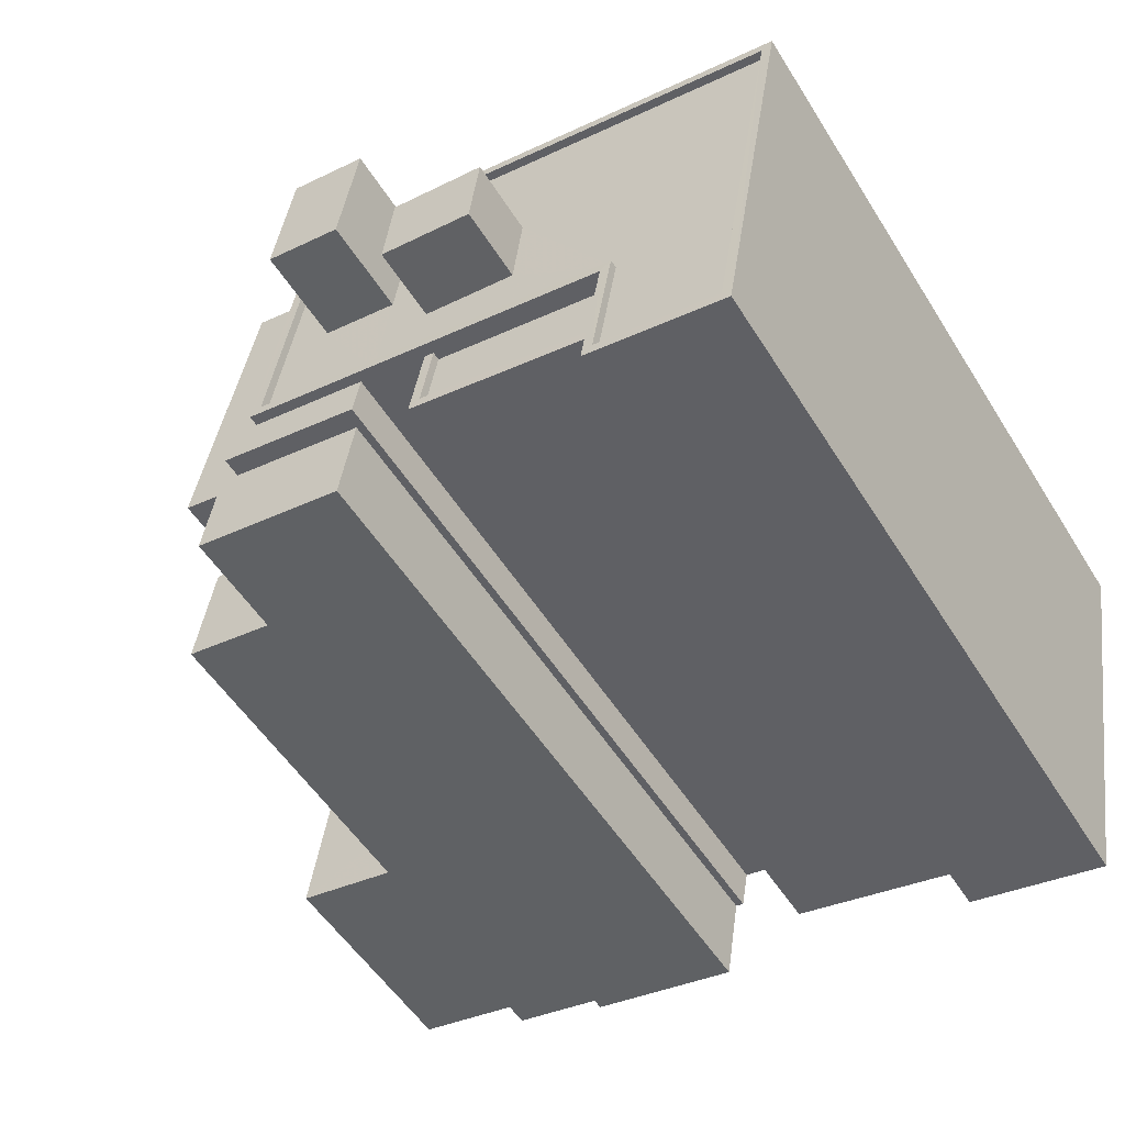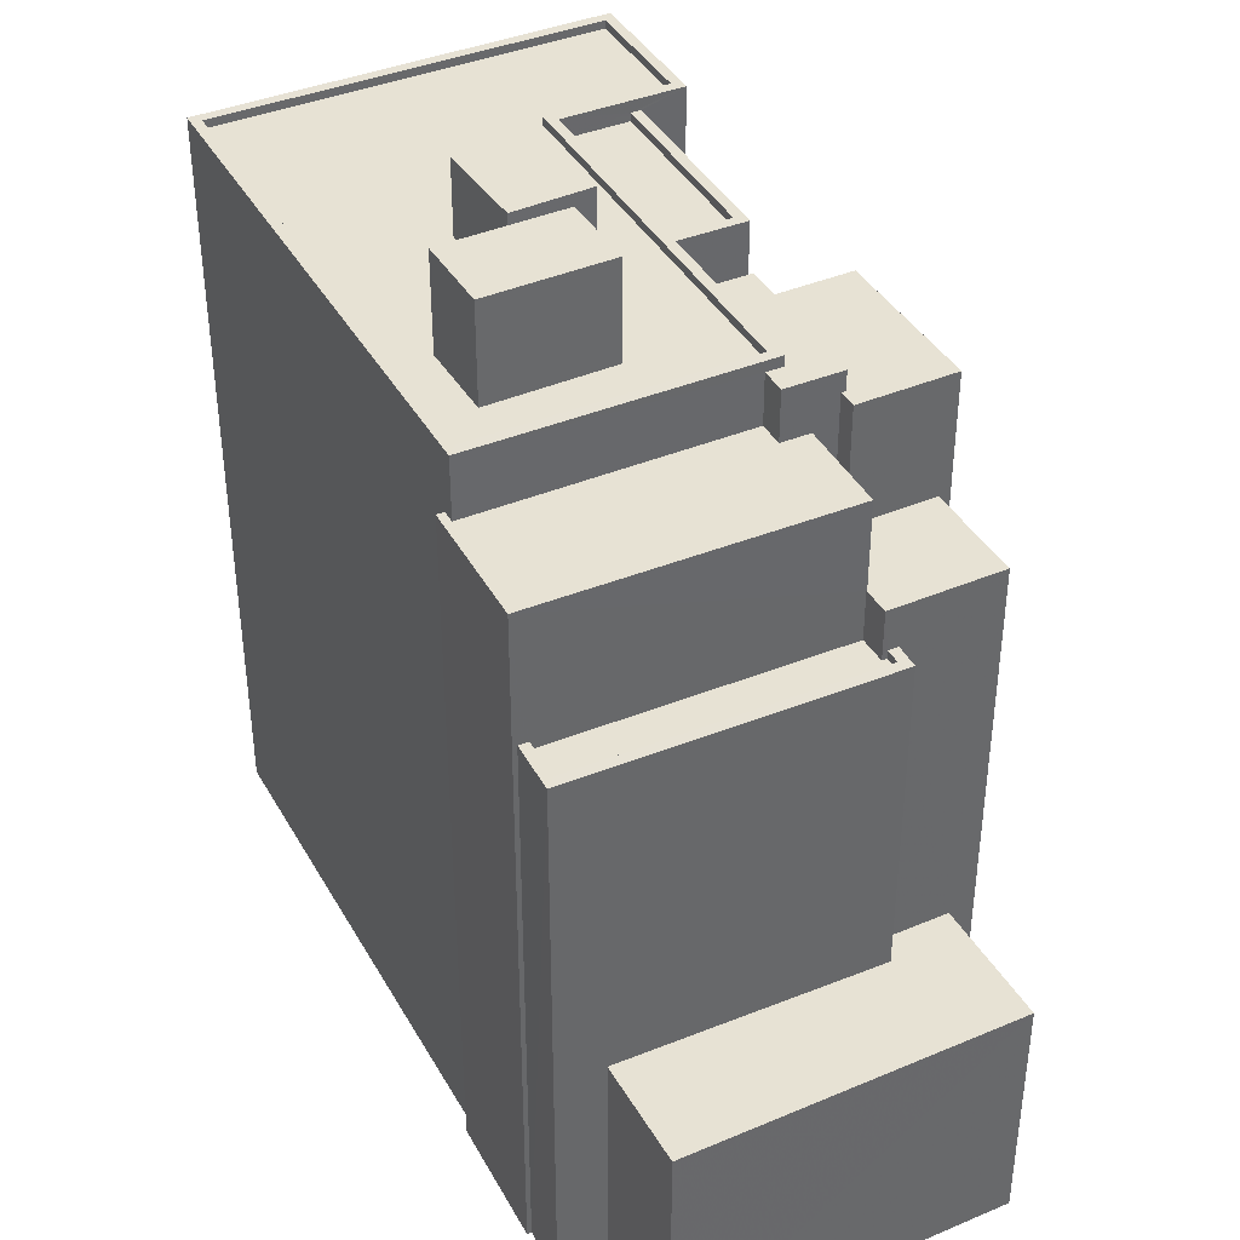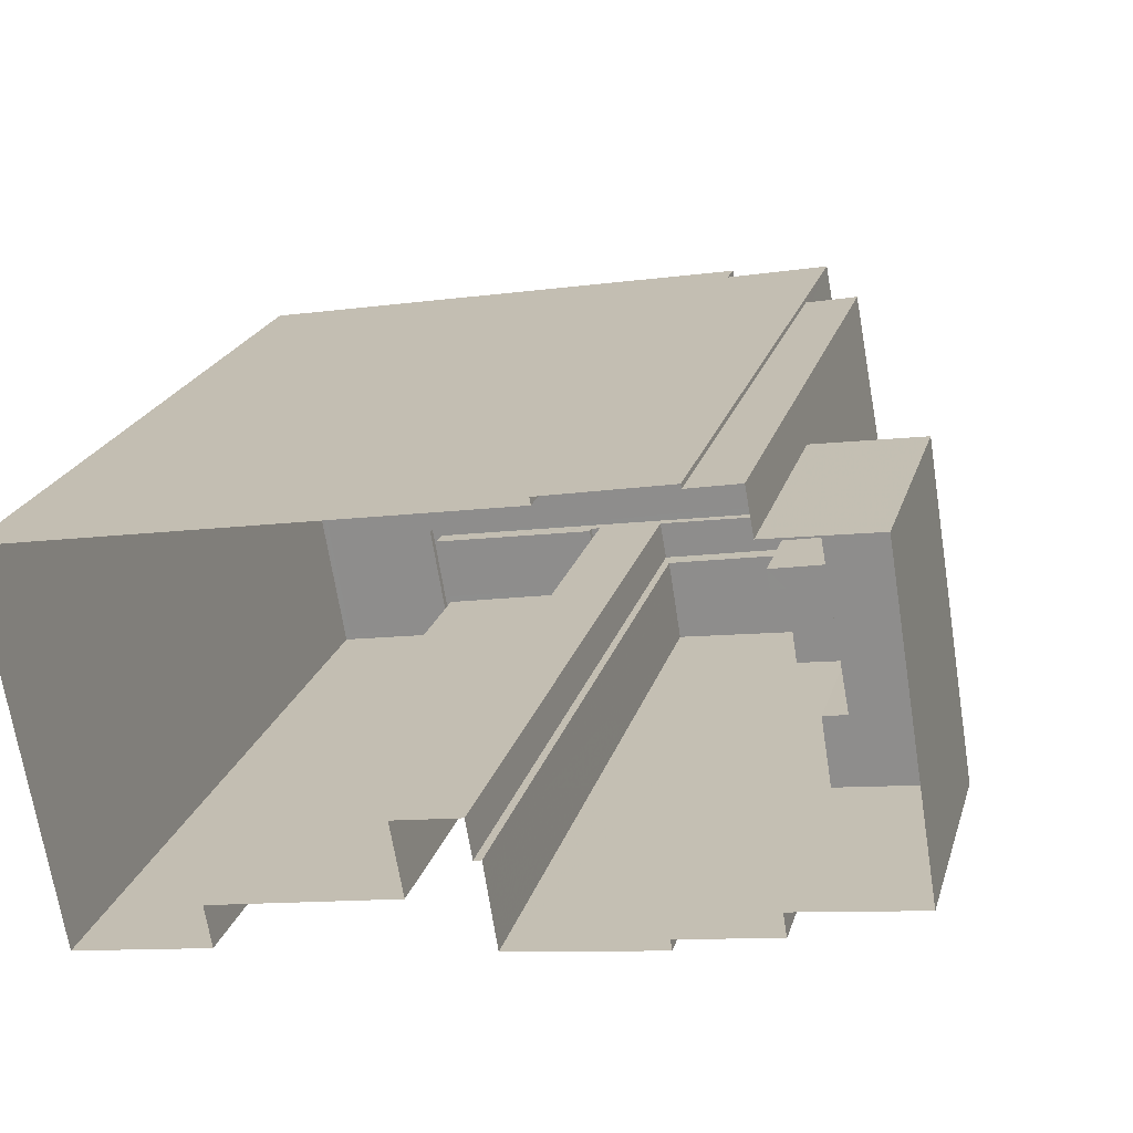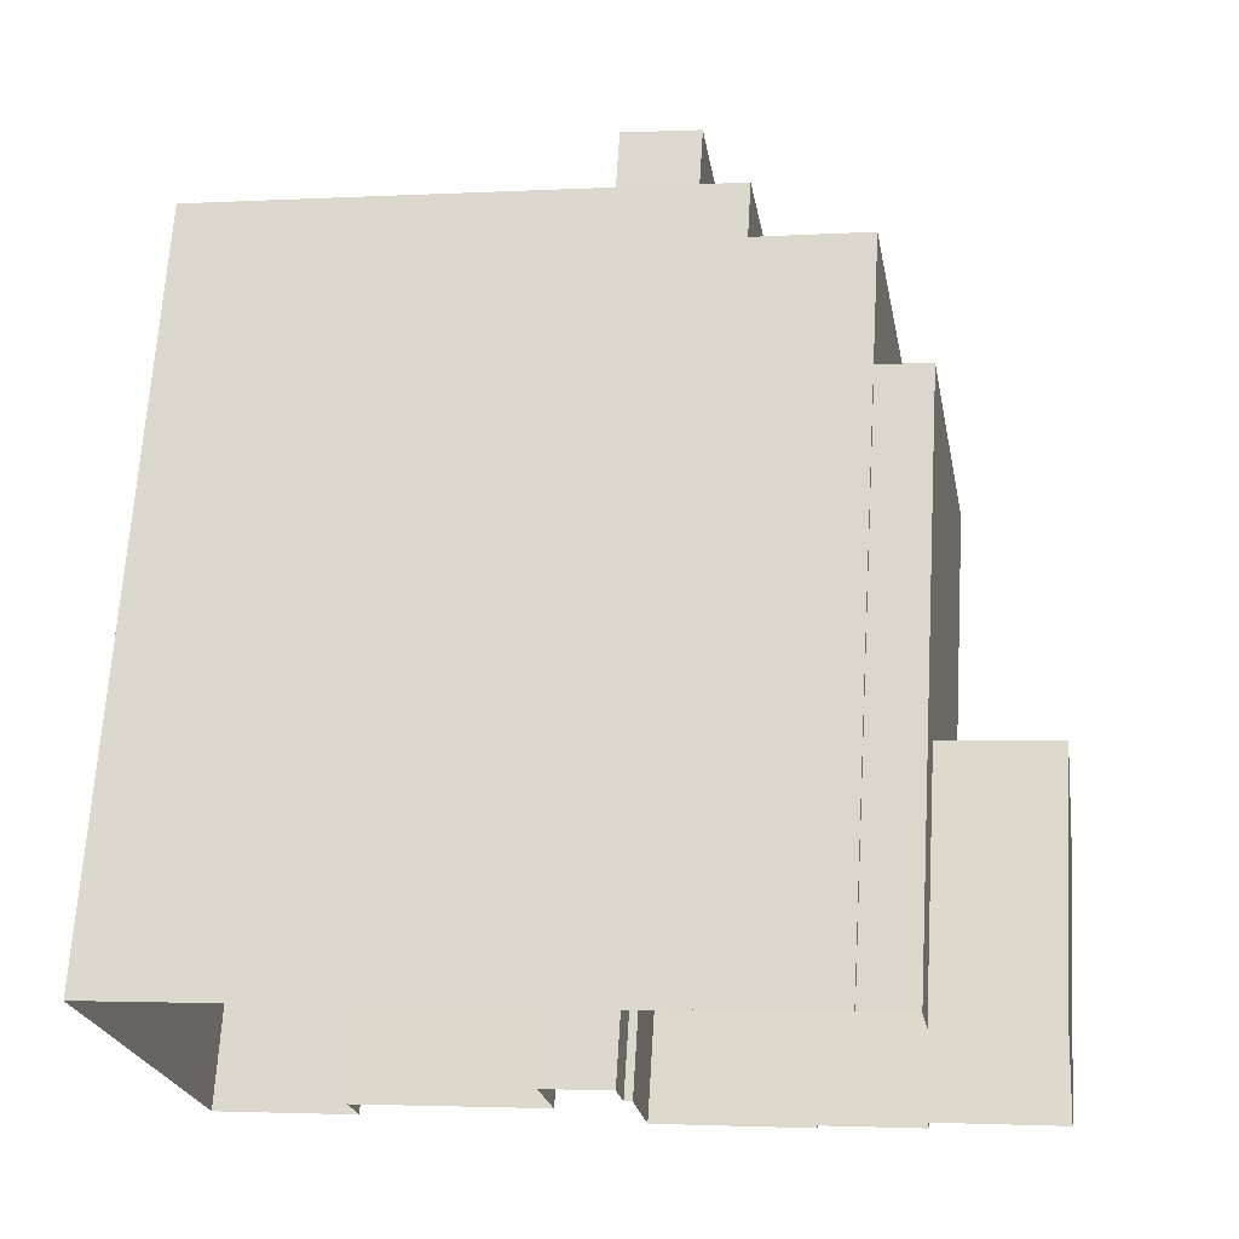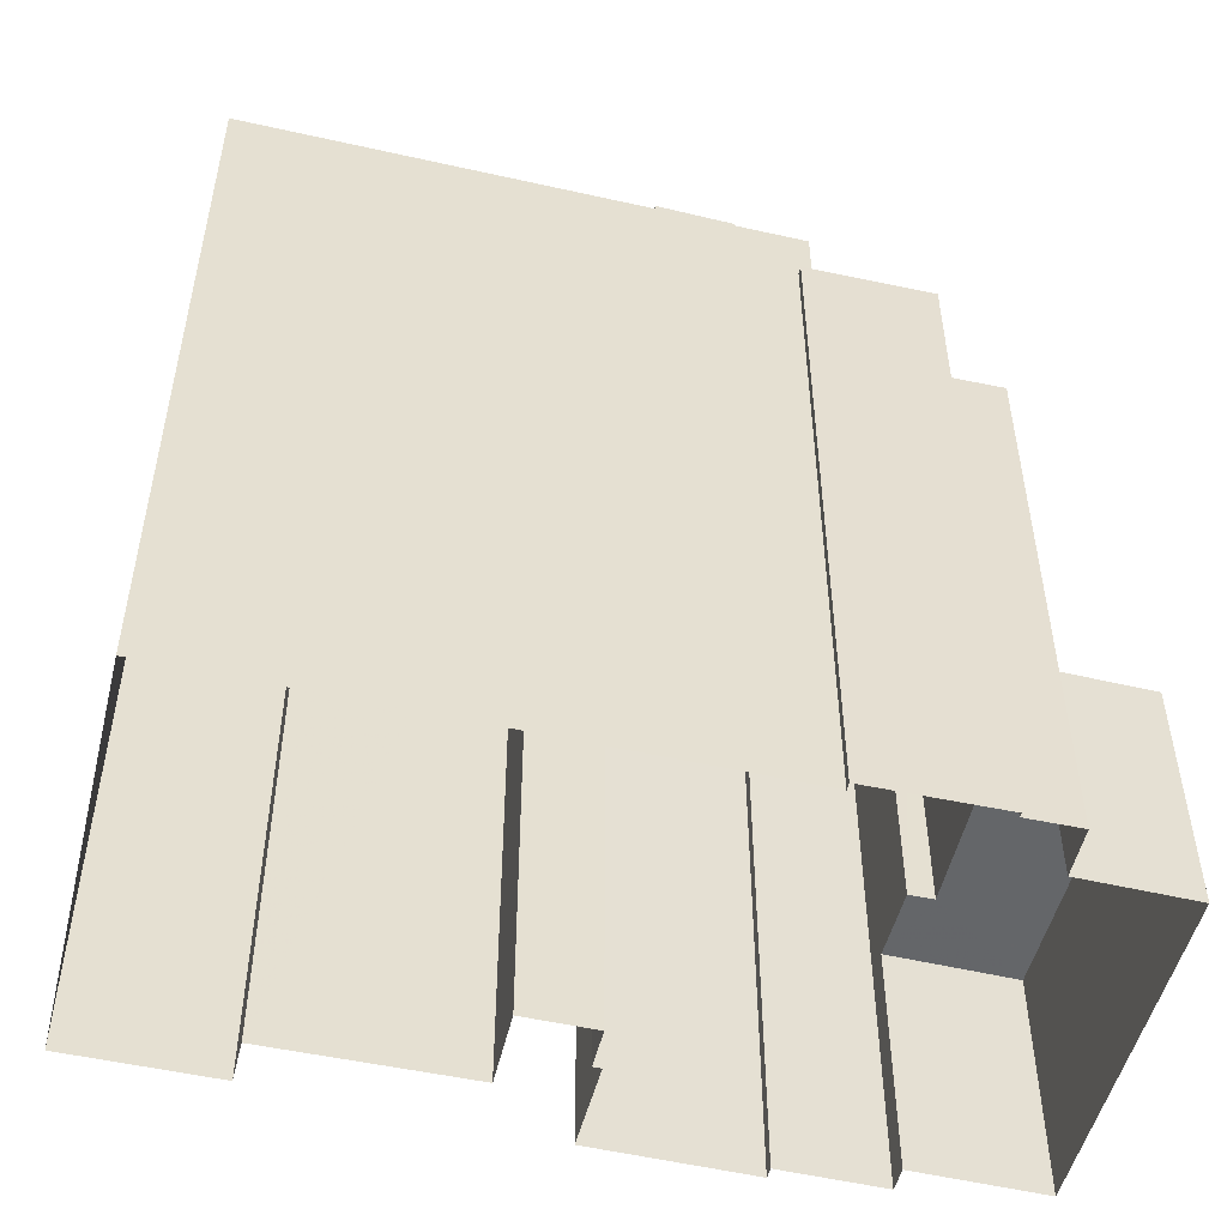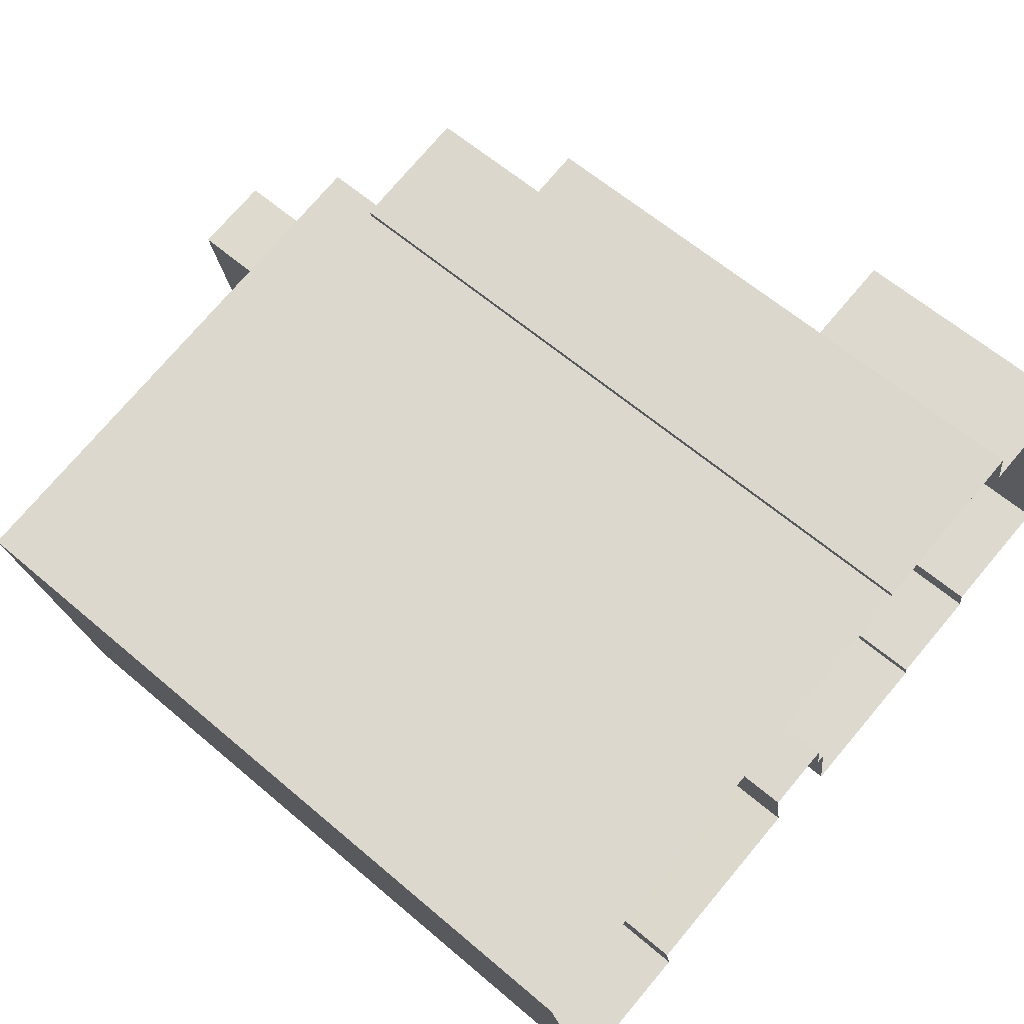
<metadata>
{"format":"obj","ext":"obj","renderer":"f3d","projection":"perspective","resolution":1024,"background":"white","views":[{"elev":-52.5,"azim":31.2,"up":"+Y"},{"elev":40.0,"azim":-126.7,"up":"+Z"},{"elev":21.7,"azim":-164.9,"up":"+Y"},{"elev":67.5,"azim":-176.5,"up":"+Y"},{"elev":-51.7,"azim":156.6,"up":"+Z"},{"elev":62.1,"azim":130.9,"up":"+Y"}]}
</metadata>
<code>
v -1.151e+04 -3.369e+04 30.78
v -1.151e+04 -3.369e+04 30.78
v -1.151e+04 -3.368e+04 30.78
v -1.152e+04 -3.367e+04 30.78
v -1.152e+04 -3.367e+04 30.78
v -1.153e+04 -3.367e+04 30.78
v -1.152e+04 -3.368e+04 30.78
v -1.153e+04 -3.367e+04 30.78
v -1.151e+04 -3.369e+04 30.78
v -1.153e+04 -3.369e+04 30.78
v -1.153e+04 -3.369e+04 30.78
v -1.152e+04 -3.369e+04 30.78
v -1.153e+04 -3.367e+04 30.78
v -1.153e+04 -3.367e+04 30.78
v -1.152e+04 -3.368e+04 30.78
v -1.153e+04 -3.368e+04 30.78
v -1.153e+04 -3.368e+04 30.78
v -1.153e+04 -3.368e+04 30.78
v -1.153e+04 -3.367e+04 30.78
v -1.152e+04 -3.368e+04 30.78
v -1.152e+04 -3.368e+04 30.78
v -1.152e+04 -3.368e+04 30.78
v -1.153e+04 -3.367e+04 38.05
v -1.153e+04 -3.367e+04 38.05
v -1.153e+04 -3.368e+04 38.05
v -1.153e+04 -3.368e+04 38.05
v -1.153e+04 -3.368e+04 38.05
v -1.153e+04 -3.368e+04 38.04
v -1.153e+04 -3.368e+04 47.81
v -1.153e+04 -3.368e+04 47.81
v -1.153e+04 -3.368e+04 47.81
v -1.153e+04 -3.368e+04 47.81
v -1.153e+04 -3.367e+04 47.81
v -1.153e+04 -3.367e+04 47.81
v -1.153e+04 -3.367e+04 47.81
v -1.153e+04 -3.367e+04 47.81
v -1.153e+04 -3.368e+04 47.56
v -1.153e+04 -3.367e+04 47.56
v -1.153e+04 -3.368e+04 47.56
v -1.153e+04 -3.367e+04 47.56
v -1.153e+04 -3.368e+04 47.56
v -1.153e+04 -3.368e+04 47.56
v -1.153e+04 -3.368e+04 49.03
v -1.153e+04 -3.368e+04 49.03
v -1.153e+04 -3.368e+04 49.03
v -1.153e+04 -3.369e+04 49.03
v -1.153e+04 -3.368e+04 49.03
v -1.153e+04 -3.368e+04 49.03
v -1.153e+04 -3.368e+04 49.03
v -1.153e+04 -3.368e+04 49.03
v -1.152e+04 -3.369e+04 52.56
v -1.153e+04 -3.368e+04 52.56
v -1.153e+04 -3.369e+04 52.56
v -1.153e+04 -3.368e+04 52.56
v -1.152e+04 -3.368e+04 52.56
v -1.153e+04 -3.368e+04 52.56
v -1.152e+04 -3.368e+04 53.16
v -1.153e+04 -3.368e+04 53.16
v -1.153e+04 -3.368e+04 53.16
v -1.153e+04 -3.368e+04 53.16
v -1.152e+04 -3.368e+04 53.16
v -1.153e+04 -3.368e+04 53.16
v -1.152e+04 -3.367e+04 51.65
v -1.152e+04 -3.367e+04 51.65
v -1.152e+04 -3.367e+04 51.65
v -1.153e+04 -3.367e+04 51.65
v -1.153e+04 -3.368e+04 51.65
v -1.153e+04 -3.368e+04 51.65
v -1.153e+04 -3.368e+04 51.65
v -1.153e+04 -3.368e+04 51.65
v -1.151e+04 -3.369e+04 53.47
v -1.151e+04 -3.368e+04 53.47
v -1.151e+04 -3.368e+04 53.47
v -1.151e+04 -3.369e+04 53.47
v -1.151e+04 -3.369e+04 53.47
v -1.151e+04 -3.369e+04 53.47
v -1.151e+04 -3.369e+04 53.22
v -1.151e+04 -3.368e+04 53.22
v -1.151e+04 -3.368e+04 53.22
v -1.151e+04 -3.369e+04 53.22
v -1.152e+04 -3.368e+04 53.22
v -1.152e+04 -3.368e+04 53.22
v -1.152e+04 -3.368e+04 53.22
v -1.152e+04 -3.368e+04 53.22
v -1.152e+04 -3.368e+04 53.22
v -1.152e+04 -3.368e+04 53.22
v -1.152e+04 -3.368e+04 53.22
v -1.152e+04 -3.368e+04 53.22
v -1.152e+04 -3.368e+04 53.22
v -1.152e+04 -3.367e+04 53.22
v -1.152e+04 -3.368e+04 53.22
v -1.153e+04 -3.368e+04 53.22
v -1.152e+04 -3.367e+04 53.22
v -1.152e+04 -3.368e+04 53.22
v -1.153e+04 -3.368e+04 53.47
v -1.151e+04 -3.368e+04 53.47
v -1.151e+04 -3.368e+04 53.47
v -1.153e+04 -3.368e+04 53.47
v -1.152e+04 -3.367e+04 53.47
v -1.152e+04 -3.367e+04 53.47
v -1.151e+04 -3.369e+04 52.87
v -1.151e+04 -3.368e+04 52.87
v -1.152e+04 -3.368e+04 52.87
v -1.152e+04 -3.368e+04 52.87
v -1.152e+04 -3.368e+04 53.12
v -1.151e+04 -3.369e+04 53.12
v -1.152e+04 -3.368e+04 53.12
v -1.151e+04 -3.369e+04 53.12
v -1.152e+04 -3.368e+04 53.12
v -1.152e+04 -3.368e+04 53.12
v -1.152e+04 -3.368e+04 55.48
v -1.152e+04 -3.368e+04 55.48
v -1.152e+04 -3.368e+04 55.48
v -1.152e+04 -3.368e+04 55.48
v -1.152e+04 -3.368e+04 56.12
v -1.152e+04 -3.368e+04 56.12
v -1.152e+04 -3.368e+04 56.12
v -1.152e+04 -3.368e+04 56.12
f 1 2 3
f 4 5 6
f 5 3 7
f 6 8 4
f 1 9 2
f 10 11 12
f 6 13 14
f 7 2 15
f 16 17 11
f 18 19 13
f 20 21 22
f 12 11 20
f 18 13 17
f 21 5 7
f 3 2 7
f 5 13 6
f 17 21 11
f 11 21 20
f 17 13 21
f 21 13 5
f 23 24 25
f 26 25 27
f 27 25 28
f 25 24 28
f 29 30 31
f 32 29 31
f 33 34 35
f 32 35 36
f 35 34 36
f 32 31 35
f 37 38 39
f 38 40 39
f 39 41 42
f 39 40 41
f 43 44 45
f 46 45 47
f 47 48 49
f 49 48 50
f 45 44 48
f 47 45 48
f 51 52 53
f 53 52 54
f 51 55 52
f 54 52 56
f 57 58 59
f 59 58 60
f 57 61 58
f 60 58 62
f 63 64 65
f 64 66 65
f 67 65 68
f 68 66 69
f 68 69 70
f 65 66 68
f 71 72 73
f 74 71 75
f 75 71 76
f 73 76 71
f 77 78 79
f 77 79 80
f 78 81 82
f 83 79 84
f 79 82 84
f 78 82 79
f 85 86 83
f 86 85 87
f 88 87 89
f 83 84 85
f 81 89 82
f 90 88 81
f 87 85 89
f 88 89 81
f 91 92 86
f 92 91 93
f 93 94 90
f 90 94 88
f 86 87 91
f 91 94 93
f 95 96 97
f 97 96 75
f 95 98 96
f 75 96 74
f 95 99 98
f 99 100 98
f 73 72 99
f 72 100 99
f 101 102 103
f 104 101 103
f 105 106 107
f 106 108 107
f 109 105 107
f 110 109 107
f 111 112 113
f 111 114 112
f 115 116 117
f 115 118 116
f 13 19 24
f 23 13 24
f 17 28 18
f 17 27 28
f 28 19 18
f 28 24 19
f 25 32 23
f 13 23 14
f 14 23 36
f 23 32 36
f 6 14 36
f 34 6 36
f 26 29 32
f 25 26 32
f 33 35 40
f 38 33 40
f 42 41 31
f 30 42 31
f 40 31 41
f 40 35 31
f 30 49 39
f 47 49 29
f 47 27 16
f 30 39 42
f 16 27 17
f 29 26 27
f 29 49 30
f 47 29 27
f 47 16 11
f 46 47 11
f 37 39 49
f 50 37 49
f 54 46 53
f 53 46 10
f 54 45 46
f 10 46 11
f 20 51 12
f 20 55 51
f 12 53 10
f 12 51 53
f 43 54 56
f 43 45 54
f 52 59 56
f 43 56 70
f 44 43 70
f 56 59 60
f 70 60 68
f 70 56 60
f 21 57 22
f 21 61 57
f 67 60 62
f 67 68 60
f 55 22 57
f 55 20 22
f 59 52 55
f 57 59 55
f 48 69 50
f 37 50 33
f 38 37 33
f 6 34 8
f 50 69 66
f 8 34 66
f 34 33 66
f 33 50 66
f 66 4 8
f 66 64 4
f 63 4 64
f 63 5 4
f 44 70 69
f 48 44 69
f 21 7 109
f 61 21 109
f 58 61 98
f 103 102 110
f 110 102 96
f 98 109 96
f 109 110 96
f 98 61 109
f 108 96 102
f 96 108 74
f 74 106 9
f 101 108 102
f 9 106 2
f 108 106 74
f 74 9 1
f 71 74 1
f 65 100 63
f 5 63 3
f 3 63 72
f 63 100 72
f 71 1 3
f 72 71 3
f 62 100 65
f 65 67 62
f 98 100 62
f 58 98 62
f 76 78 77
f 76 73 78
f 75 77 80
f 75 76 77
f 75 80 79
f 97 75 79
f 92 95 86
f 83 86 97
f 83 97 79
f 86 95 97
f 95 92 93
f 99 95 93
f 78 73 81
f 90 81 99
f 90 99 93
f 81 73 99
f 103 110 107
f 104 103 107
f 101 104 107
f 108 101 107
f 2 105 15
f 2 106 105
f 7 105 109
f 7 15 105
f 84 113 85
f 84 111 113
f 113 112 89
f 85 113 89
f 112 114 82
f 89 112 82
f 82 111 84
f 82 114 111
f 87 117 116
f 91 87 116
f 94 91 116
f 118 94 116
f 88 94 118
f 115 88 118
f 117 88 115
f 117 87 88

</code>
